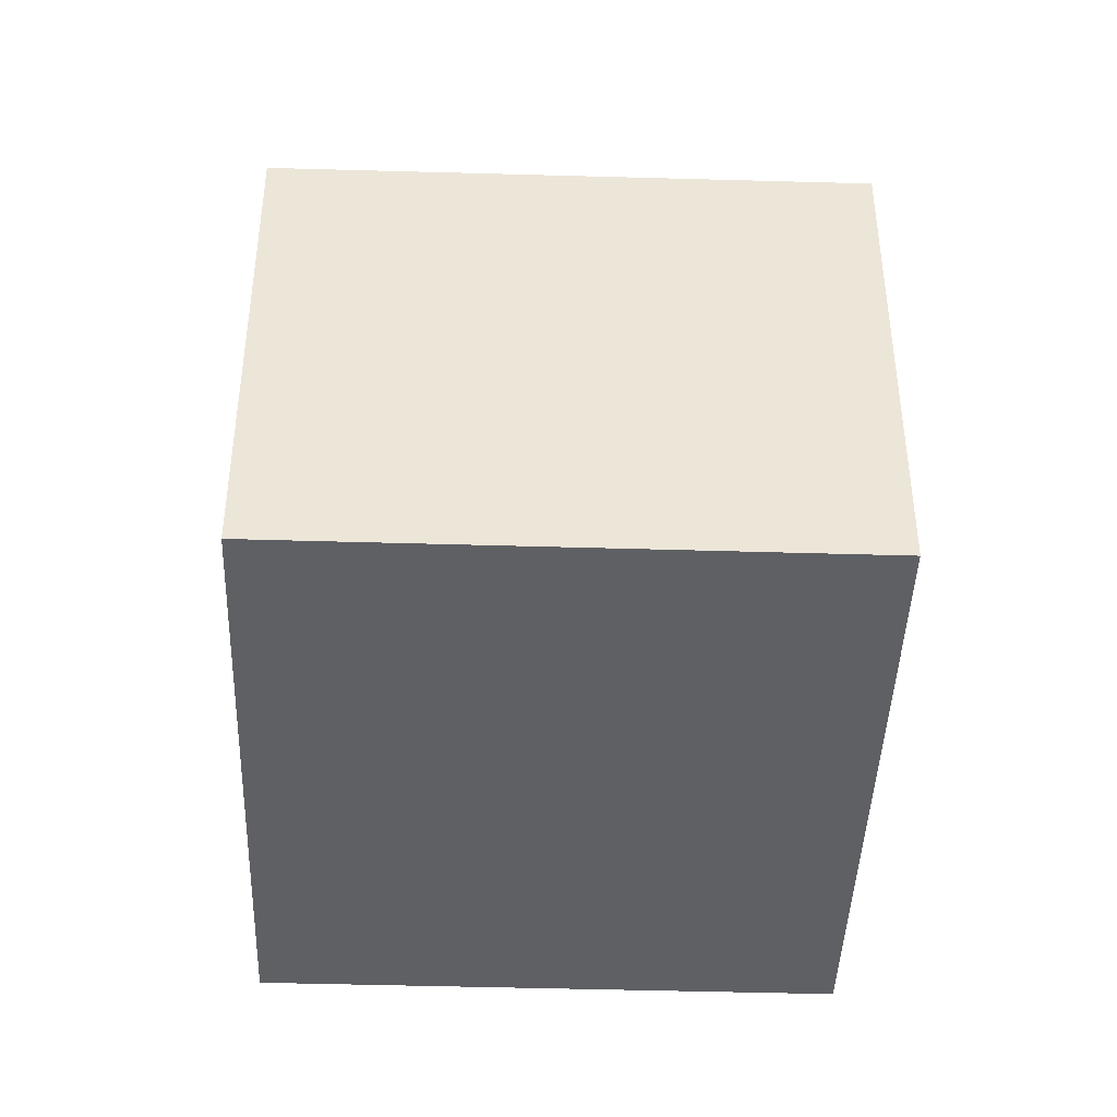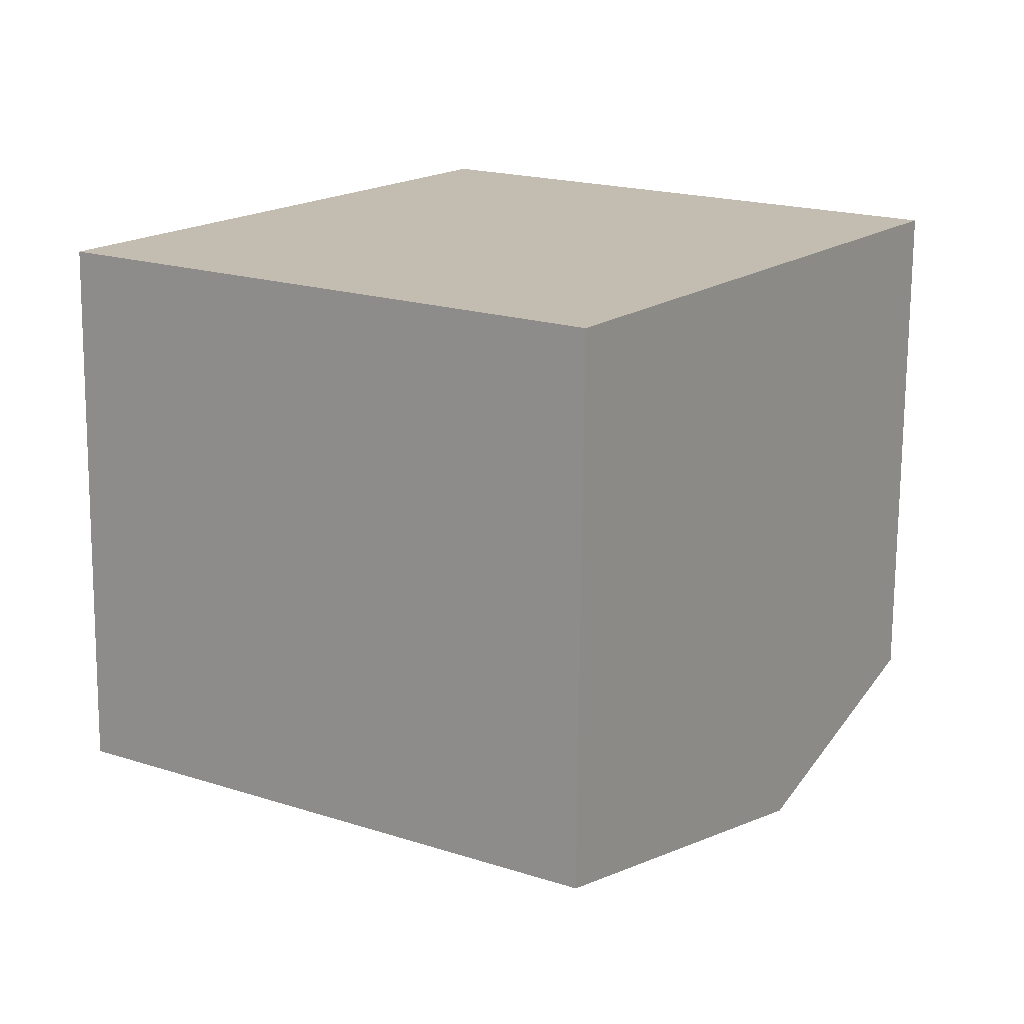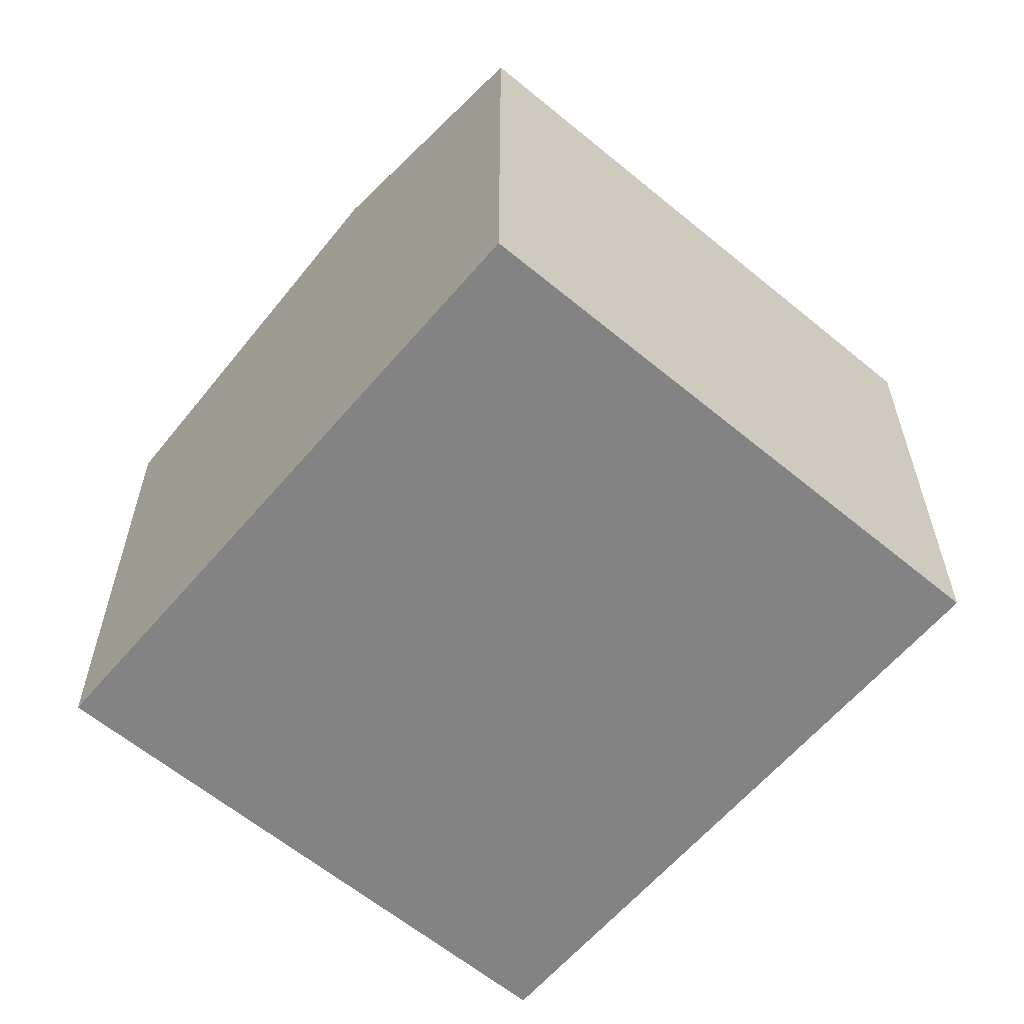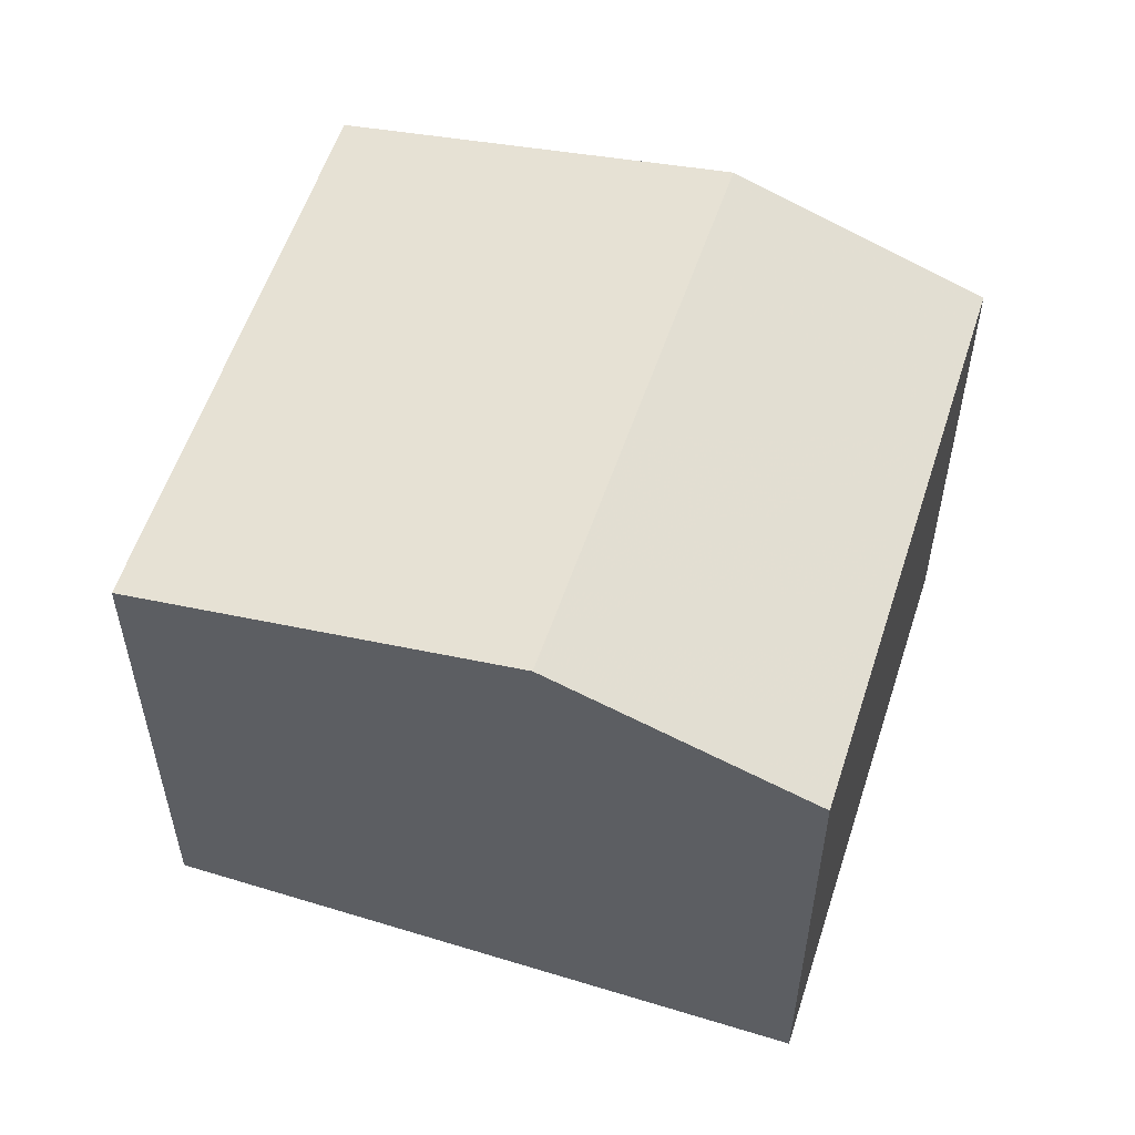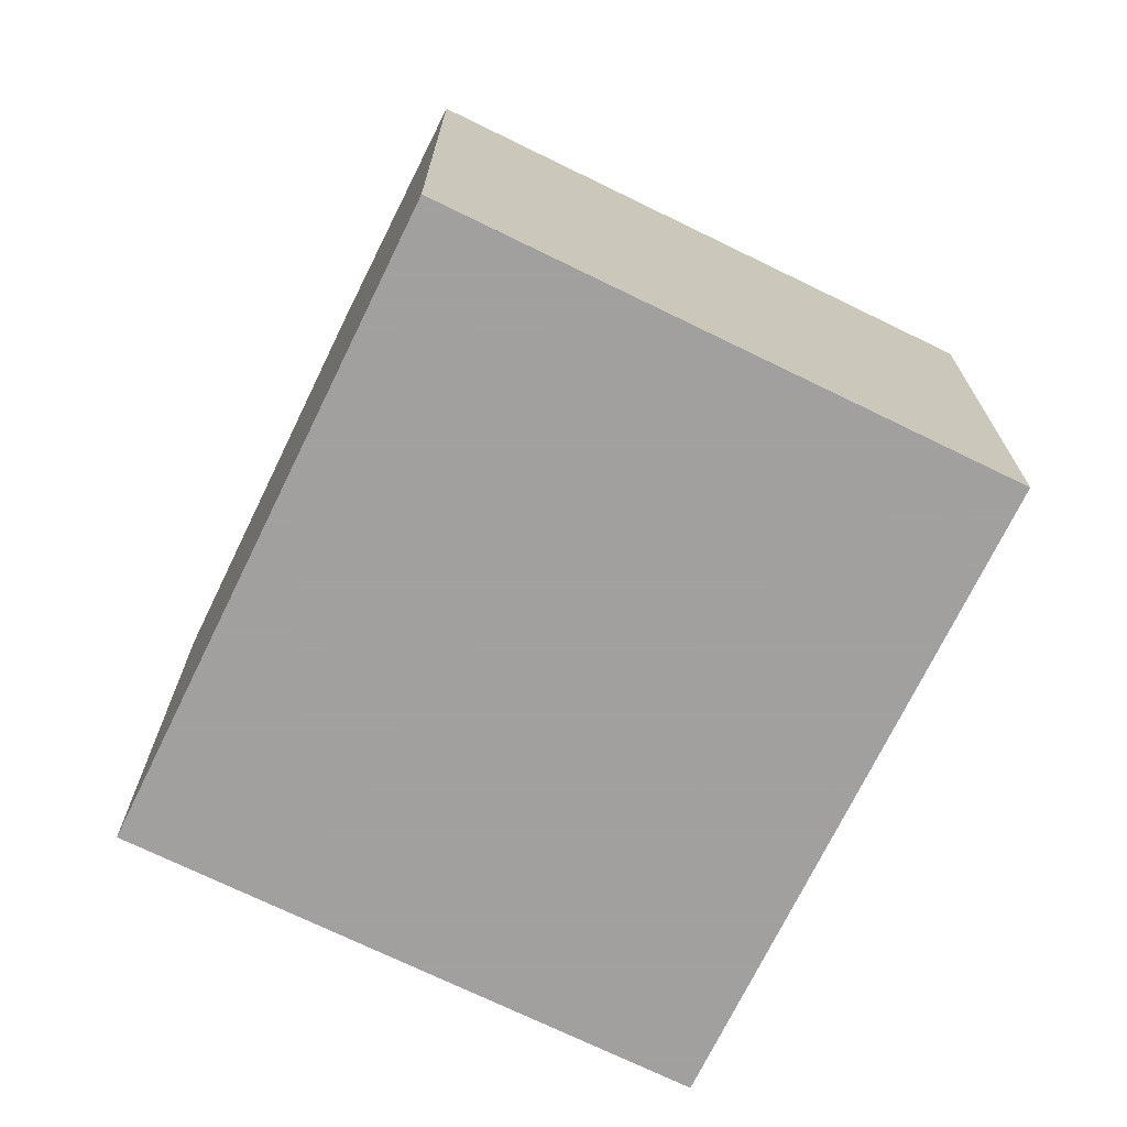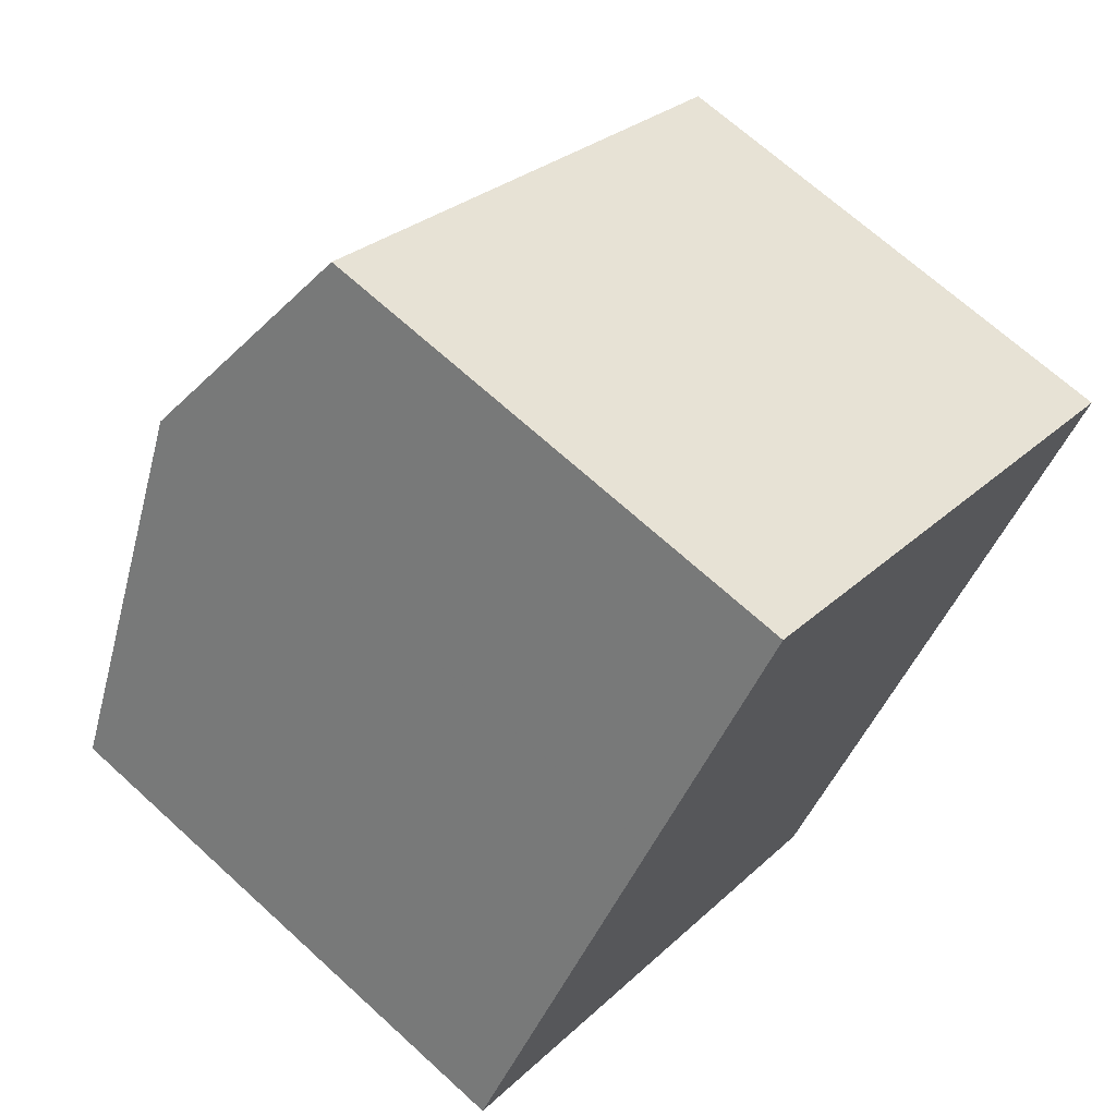
<metadata>
{"format":"obj","ext":"obj","renderer":"f3d","projection":"perspective","resolution":1024,"background":"white","views":[{"elev":-43.2,"azim":-148.1,"up":"+Z"},{"elev":-73.3,"azim":179.5,"up":"+Y"},{"elev":-61.1,"azim":173.7,"up":"+Z"},{"elev":56.6,"azim":141.7,"up":"+Z"},{"elev":-71.9,"azim":-172.1,"up":"+Z"},{"elev":68.2,"azim":132.5,"up":"+Y"}]}
</metadata>
<code>
v 151.5 -344.1 5.521
v 146.4 -347.5 5.491
v 147.7 -338.4 5.199
v 142.6 -341.8 5.218
v 149.2 -340.7 6.197
v 144.1 -344 6.182
v 149.1 -340.8 6.197
v 151.4 -344.2 5.52
v 151.5 -344 5.532
v 151.4 -344.1 5.531
v 146.4 -347.5 5.502
v 144.1 -344 6.182
v 149.2 -340.7 6.197
v 149.1 -340.8 6.197
v 147.5 -338.5 5.2
v 147.5 -338.5 5.203
v 142.6 -341.8 5.221
v 147.7 -338.4 5.202
v 148.4 -341.2 6.195
v 148.4 -341.2 6.195
v 144.1 -344.1 6.169
v 149.1 -340.8 6.192
v 149.2 -340.7 6.192
v 144.1 -344 6.182
v 144.1 -344 6.182
v 144.1 -344.1 6.17
v 146.4 -347.5 5.502
v 146.4 -347.5 5.491
v 142.6 -341.8 5.218
v 142.6 -341.8 5.221
v 145.4 -343.2 6.186
v 145.4 -343.2 6.186
v 145.4 -343.2 6.177
v 147.7 -346.6 5.51
v 147.7 -346.7 5.499
v 143.9 -340.9 5.213
v 143.9 -341 5.216
v 151.4 -344.2 5.52
v 151.5 -344.1 5.521
v 151.5 -344.1 8.882e-16
v 151.4 -344.2 0
v 146.4 -347.5 5.502
v 146.4 -347.5 5.491
v 146.4 -347.5 0
v 146.4 -347.5 0
v 147.7 -338.4 5.202
v 147.7 -338.4 5.199
v 147.7 -338.4 0
v 147.7 -338.4 0
v 142.6 -341.8 5.218
v 142.6 -341.8 5.218
v 142.6 -341.8 0
v 142.6 -341.8 0
v 151.5 -344 5.532
v 149.2 -340.7 6.197
v 149.2 -340.7 0
v 151.5 -344 8.882e-16
v 147.7 -346.7 5.499
v 151.4 -344.2 5.52
v 151.4 -344.2 0
v 147.7 -346.7 0
v 151.5 -344.1 5.521
v 151.5 -344 5.532
v 151.5 -344 8.882e-16
v 151.5 -344.1 8.882e-16
v 144.1 -344.1 6.169
v 146.4 -347.5 5.502
v 146.4 -347.5 0
v 144.1 -344.1 0
v 142.6 -341.8 5.221
v 144.1 -344 6.182
v 144.1 -344 8.882e-16
v 142.6 -341.8 -8.882e-16
v 147.7 -338.4 5.199
v 147.5 -338.5 5.2
v 147.5 -338.5 0
v 147.7 -338.4 0
v 142.6 -341.8 5.218
v 142.6 -341.8 5.221
v 142.6 -341.8 -8.882e-16
v 142.6 -341.8 0
v 149.2 -340.7 6.192
v 147.7 -338.4 5.202
v 147.7 -338.4 0
v 149.2 -340.7 0
v 144.1 -344 6.182
v 144.1 -344.1 6.169
v 144.1 -344.1 0
v 144.1 -344 8.882e-16
v 149.2 -340.7 6.197
v 149.2 -340.7 6.192
v 149.2 -340.7 0
v 149.2 -340.7 0
v 146.4 -347.5 5.491
v 146.4 -347.5 5.491
v 146.4 -347.5 8.882e-16
v 146.4 -347.5 0
v 143.9 -340.9 5.213
v 142.6 -341.8 5.218
v 142.6 -341.8 0
v 143.9 -340.9 0
v 146.4 -347.5 5.491
v 147.7 -346.7 5.499
v 147.7 -346.7 0
v 146.4 -347.5 8.882e-16
v 147.5 -338.5 5.2
v 143.9 -340.9 5.213
v 143.9 -340.9 0
v 147.5 -338.5 0
v 147.7 -338.4 0
v 151.5 -344.1 0
v 146.4 -347.5 0
v 142.6 -341.8 0
f 26 21 6 25
f 10 7 5 9
f 9 1 8 10
f 28 2 11 27
f 30 17 4 29
f 16 15 3 18
f 24 12 17 30
f 22 16 18 23
f 27 11 21 26
f 22 14 19
f 23 13 14 22
f 33 26 25 32
f 35 28 27 34
f 37 30 29 36
f 31 24 30 37
f 34 27 26 33
f 32 20 33
f 34 10 8 35
f 36 15 16 37
f 37 16 22 19 31
f 33 20 7 10 34
f 39 40 41 38
f 43 44 45 42
f 47 48 49 46
f 51 52 53 50
f 55 56 57 54
f 59 60 61 58
f 63 64 65 62
f 67 68 69 66
f 71 72 73 70
f 75 76 77 74
f 79 80 81 78
f 83 84 85 82
f 87 88 89 86
f 91 92 93 90
f 95 96 97 94
f 99 100 101 98
f 103 104 105 102
f 107 108 109 106
f 111 112 113 110

</code>
